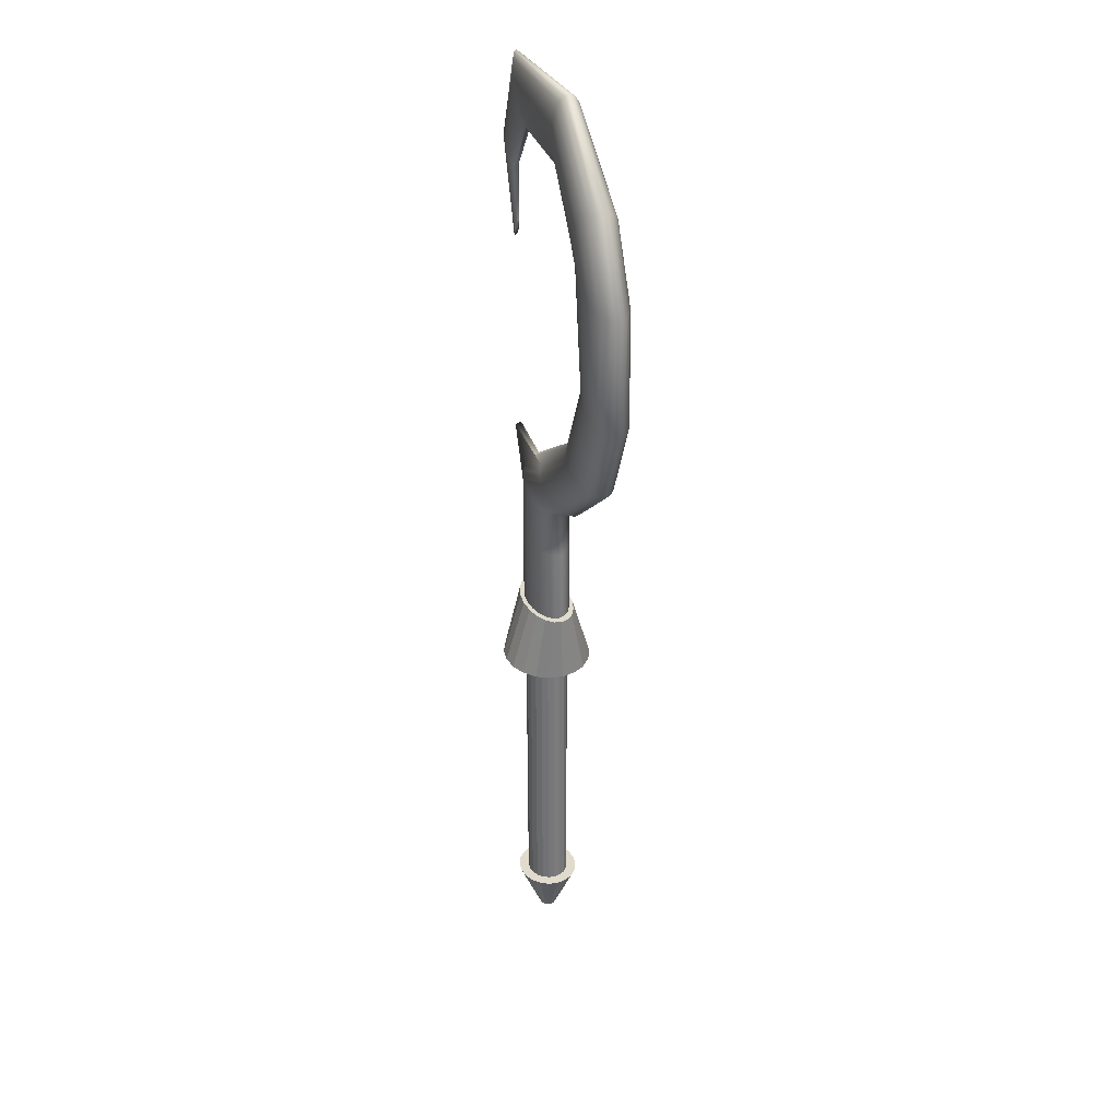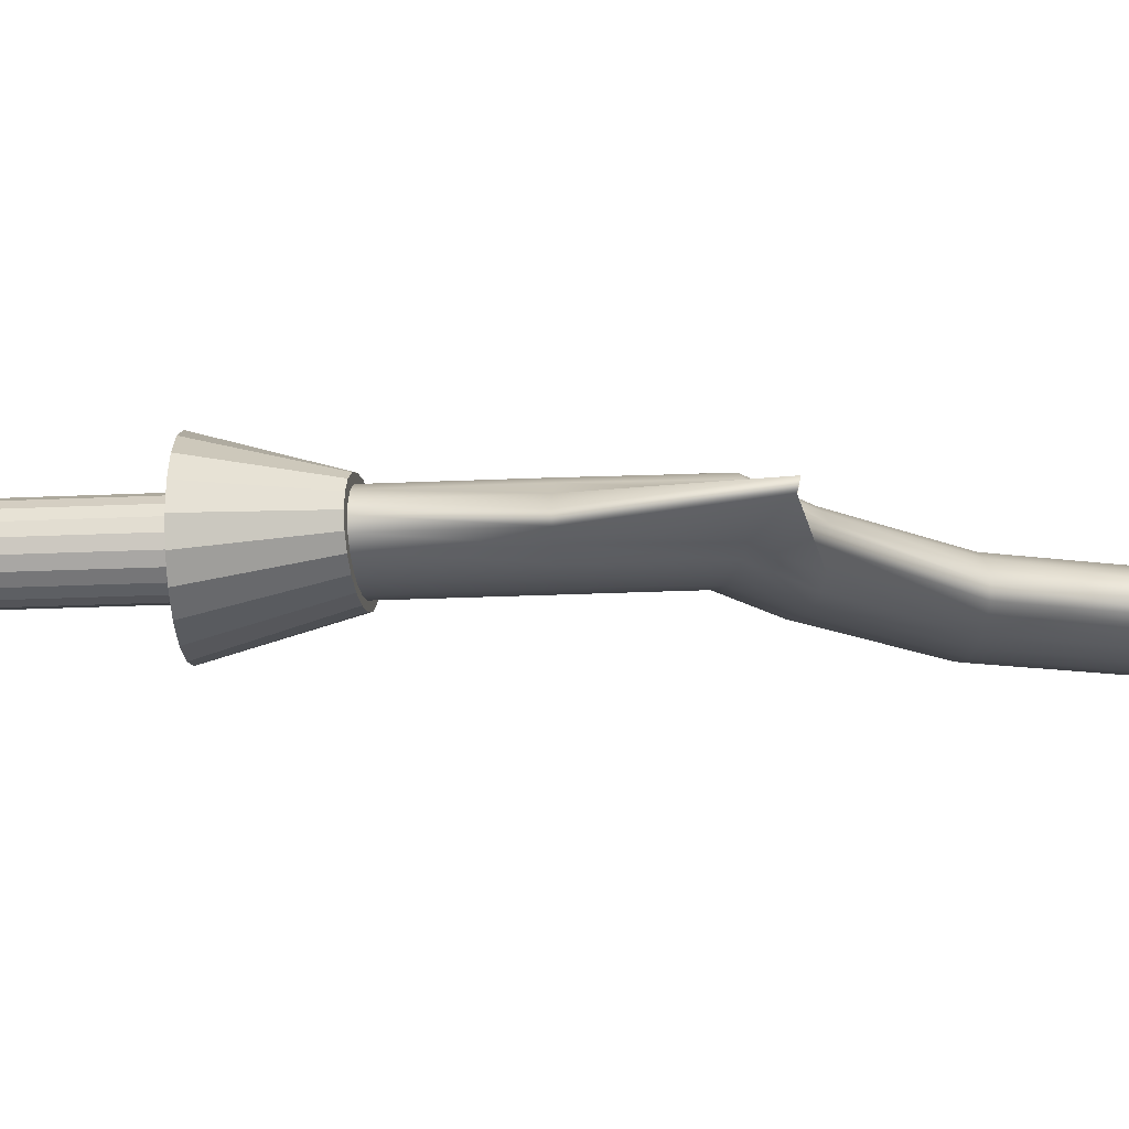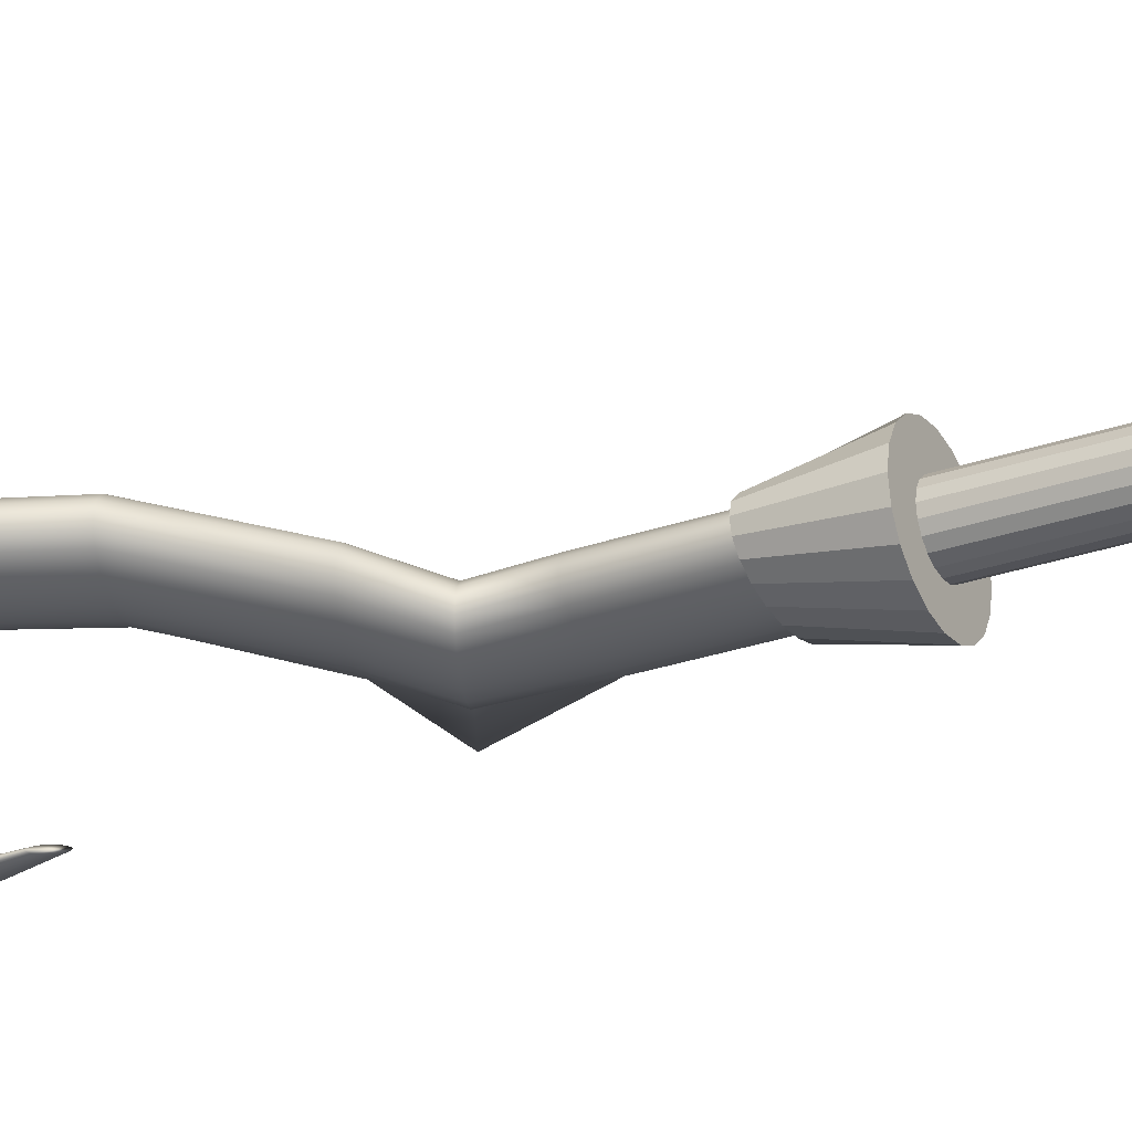
<metadata>
{"format":"obj","ext":"obj","renderer":"f3d","projection":"perspective","resolution":1024,"background":"white","views":[{"elev":33.2,"azim":-110.1,"up":"+Y"},{"elev":-15.4,"azim":96.6,"up":"+Z"},{"elev":-29.1,"azim":-62.8,"up":"+Z"}]}
</metadata>
<code>
g default
v 0.9511 11.74 -0.1655
v 0.809 11.74 -0.3149
v 0.5878 11.74 -0.4334
v 0.309 11.74 -0.5095
v 0 11.74 -0.5357
v -0.309 11.74 -0.5095
v -0.5878 11.74 -0.4334
v -0.809 11.74 -0.3149
v -0.9511 11.74 -0.1655
v -1 11.74 0
v -0.9511 11.74 0.1655
v -0.809 11.74 0.3149
v -0.5878 11.74 0.4334
v -0.309 11.74 0.5095
v -0 11.74 0.5357
v 0.309 11.74 0.5095
v 0.5878 11.74 0.4334
v 0.809 11.74 0.3149
v 0.9511 11.74 0.1655
v 1 11.74 0
v 0.9511 13.74 -0.1655
v 0.809 13.74 -0.3149
v 0.5878 13.74 -0.4334
v 0.309 13.74 -0.5095
v 0 13.74 -0.5357
v -0.309 13.74 -0.5095
v -0.5878 13.74 -0.4334
v -0.809 13.74 -0.3149
v -0.9511 13.74 -0.1655
v -1 13.74 0
v -0.9511 13.74 0.1655
v -0.809 13.74 0.3149
v -0.5878 13.74 0.4334
v -0.309 13.74 0.5095
v -0 13.74 0.5357
v 0.309 13.74 0.5095
v 0.5878 13.74 0.4334
v 0.809 13.74 0.3149
v 0.9511 13.74 0.1655
v 1 13.74 0
v 1.867 16.17 -0.1778
v 0.7337 15.61 -0.3252
v 0.5202 15.53 -0.4408
v 0.2559 15.44 -0.5132
v -0.03346 15.32 -0.5353
v -0.3196 15.21 -0.5051
v -0.5744 15.11 -0.4254
v -0.773 15.02 -0.3041
v -0.8959 14.97 -0.153
v -0.9311 14.94 0.01306
v -0.8752 14.95 0.1778
v -0.7336 15 0.3252
v -0.5202 15.08 0.4408
v -0.2559 15.18 0.5132
v 0.03346 15.29 0.5353
v 0.3196 15.4 0.5051
v 0.5744 15.5 0.4254
v 0.773 15.59 0.3041
v 0.8959 15.65 0.153
v 1.906 16.21 -0.01306
v 0.4467 15.99 -0.1778
v -0.5247 16.29 -0.3252
v -0.7381 16.22 -0.4408
v -1.002 16.12 -0.5132
v -1.292 16.01 -0.5353
v -1.578 15.89 -0.5051
v -1.833 15.79 -0.4254
v -2.031 15.7 -0.3041
v -2.154 15.65 -0.153
v -2.189 15.62 0.01306
v -2.134 15.64 0.1778
v -1.992 15.68 0.3252
v -1.779 15.76 0.4408
v -1.514 15.86 0.5132
v -1.225 15.97 0.5353
v -0.9387 16.08 0.5051
v -0.6839 16.19 0.4254
v -0.4853 16.27 0.3041
v -0.3624 16.33 0.153
v 0.4852 16.04 -0.01306
v -2.265 17.83 -0.1778
v -2.409 17.8 -0.3252
v -2.628 17.74 -0.4408
v -2.899 17.66 -0.5132
v -3.196 17.57 -0.5353
v -3.49 17.48 -0.5051
v -3.752 17.4 -0.4254
v -3.956 17.33 -0.3041
v -4.083 17.28 -0.153
v -4.12 17.26 0.01306
v -4.063 17.27 0.1778
v -3.919 17.3 0.3252
v -3.7 17.36 0.4408
v -3.429 17.44 0.5132
v -3.132 17.53 0.5353
v -2.838 17.62 0.5051
v -2.576 17.7 0.4254
v -2.372 17.77 0.3041
v -2.245 17.82 0.153
v -2.208 17.84 -0.01306
v -3.337 20.16 -0.1778
v -3.472 20.1 -0.3252
v -3.67 20 -0.4408
v -3.908 19.88 -0.5132
v -4.164 19.75 -0.5353
v -4.415 19.61 -0.5051
v -4.64 19.49 -0.4254
v -4.817 19.39 -0.3041
v -4.928 19.32 -0.153
v -4.959 19.3 0.01306
v -4.906 19.31 0.1778
v -4.775 19.37 0.3252
v -4.581 19.46 0.4408
v -4.345 19.58 0.5132
v -4.087 19.72 0.5353
v -3.832 19.85 0.5051
v -3.603 19.98 0.4254
v -3.423 20.08 0.3041
v -3.311 20.15 0.153
v -3.281 20.17 -0.01306
v -2.738 23.11 -0.158
v -2.921 23.06 -0.2967
v -3.194 22.96 -0.4157
v -3.53 22.84 -0.4992
v -3.891 22.71 -0.5315
v -4.234 22.57 -0.5051
v -4.526 22.45 -0.4254
v -4.741 22.35 -0.3041
v -4.865 22.28 -0.153
v -4.898 22.25 0.01306
v -4.839 22.27 0.1778
v -4.685 22.33 0.3252
v -4.445 22.42 0.4408
v -4.134 22.54 0.5132
v -3.782 22.68 0.5303
v -3.426 22.81 0.4893
v -3.105 22.94 0.3992
v -2.856 23.04 0.2761
v -2.705 23.1 0.1356
v -2.664 23.13 -0.01147
v -2.426 23.31 -0.1495
v -2.551 23.41 -0.2778
v -2.741 23.55 -0.3861
v -2.972 23.73 -0.4633
v -3.217 23.92 -0.4982
v -3.453 24.11 -0.4825
v -3.657 24.27 -0.4141
v -3.814 24.4 -0.2995
v -3.914 24.48 -0.1516
v -3.948 24.5 0.01296
v -3.913 24.45 0.1762
v -3.812 24.36 0.3203
v -3.654 24.21 0.4294
v -3.449 24.04 0.4908
v -3.212 23.84 0.4993
v -2.965 23.66 0.4574
v -2.734 23.49 0.3739
v -2.546 23.36 0.2606
v -2.423 23.34 0.1288
v -2.381 23.27 -0.01092
v -1.294 24.55 -0.1074
v -1.315 24.69 -0.1987
v -1.353 24.92 -0.2754
v -1.405 25.19 -0.3318
v -1.464 25.5 -0.3611
v -1.526 25.8 -0.3572
v -1.584 26.07 -0.3147
v -1.633 26.28 -0.2334
v -1.668 26.41 -0.1202
v -1.685 26.45 0.01032
v -1.683 26.39 0.1392
v -1.662 26.24 0.2485
v -1.624 26.02 0.3253
v -1.572 25.74 0.3632
v -1.513 25.44 0.3621
v -1.451 25.14 0.3279
v -1.392 24.87 0.2675
v -1.344 24.66 0.1872
v -1.309 24.58 0.09288
v -1.292 24.49 -0.007873
v 1.183 24.67 -0.06655
v 1.239 24.79 -0.1217
v 1.318 24.98 -0.1649
v 1.417 25.21 -0.192
v 1.533 25.47 -0.2003
v 1.66 25.73 -0.189
v 1.785 25.96 -0.1592
v 1.888 26.15 -0.1138
v 1.953 26.27 -0.05726
v 1.967 26.31 0.004885
v 1.929 26.26 0.06655
v 1.845 26.14 0.1217
v 1.727 25.96 0.1649
v 1.595 25.72 0.192
v 1.467 25.46 0.2003
v 1.355 25.21 0.189
v 1.266 24.97 0.1592
v 1.2 24.79 0.1138
v 1.162 24.72 0.05726
v 1.156 24.63 -0.004886
v 2.051 23.35 -0.04774
v 2.099 23.39 -0.0873
v 2.174 23.46 -0.1183
v 2.272 23.55 -0.1378
v 2.392 23.66 -0.1437
v 2.527 23.76 -0.1356
v 2.665 23.85 -0.1142
v 2.785 23.93 -0.08163
v 2.864 23.98 -0.04108
v 2.888 24 0.003504
v 2.85 23.99 0.04774
v 2.759 23.94 0.0873
v 2.633 23.87 0.1183
v 2.493 23.78 0.1378
v 2.36 23.68 0.1437
v 2.245 23.57 0.1356
v 2.152 23.48 0.1142
v 2.084 23.4 0.08163
v 2.043 23.35 0.04107
v 2.032 23.33 -0.003505
v 1.994 21.92 -0.0213
v 2.008 21.88 -0.03896
v 2.091 21.69 -0
v 2.03 21.82 -0.0528
v 2.058 21.75 -0.06147
v 2.09 21.68 -0.06413
v 2.123 21.6 -0.06051
v 2.154 21.53 -0.05096
v 2.18 21.48 -0.03643
v 2.197 21.45 -0.01833
v 2.203 21.44 0.001564
v 2.198 21.46 0.0213
v 2.181 21.5 0.03896
v 2.156 21.55 0.0528
v 2.125 21.62 0.06147
v 2.092 21.7 0.06413
v 2.06 21.78 0.06051
v 2.032 21.84 0.05096
v 2.009 21.9 0.03643
v 1.995 21.93 0.01833
v 1.989 21.94 -0.001564
v 1.142 11.74 -0.1988
v 0.9715 11.74 -0.3781
v 0.7059 11.74 -0.5205
v 0.3711 11.74 -0.6118
v 0 11.74 -0.6433
v -0.3711 11.74 -0.6118
v -0.7059 11.74 -0.5205
v -0.9715 11.74 -0.3781
v -1.142 11.74 -0.1988
v -1.201 11.74 0
v -1.142 11.74 0.1988
v -0.9715 11.74 0.3781
v -0.7059 11.74 0.5205
v -0.3711 11.74 0.6118
v -0 11.74 0.6433
v 0.3711 11.74 0.6118
v 0.7059 11.74 0.5205
v 0.9715 11.74 0.3781
v 1.142 11.74 0.1988
v 1.201 11.74 0
v 1.219 9.992 -0.3596
v 1.037 9.992 -0.684
v 0.7536 9.992 -0.9414
v 0.3962 9.992 -1.107
v 0 9.992 -1.164
v -0.3962 9.992 -1.107
v -0.7536 9.992 -0.9414
v -1.037 9.992 -0.684
v -1.219 9.992 -0.3596
v -1.282 9.992 0
v -1.219 9.992 0.3596
v -1.037 9.992 0.684
v -0.7536 9.992 0.9414
v -0.3962 9.992 1.107
v -0 9.992 1.164
v 0.3962 9.992 1.107
v 0.7536 9.992 0.9414
v 1.037 9.992 0.684
v 1.219 9.992 0.3596
v 1.282 9.992 0
v 1.08 9.992 -0.3185
v 0.9189 9.992 -0.6059
v 0.6676 9.992 -0.834
v 0.351 9.992 -0.9804
v 0 9.992 -1.031
v -0.351 9.992 -0.9804
v -0.6676 9.992 -0.834
v -0.9189 9.992 -0.6059
v -1.08 9.992 -0.3185
v -1.136 9.992 0
v -1.08 9.992 0.3185
v -0.9189 9.992 0.6059
v -0.6676 9.992 0.834
v -0.351 9.992 0.9804
v -0 9.992 1.031
v 0.351 9.992 0.9804
v 0.6676 9.992 0.834
v 0.9189 9.992 0.6059
v 1.08 9.992 0.3185
v 1.136 9.992 0
v 0.5791 9.992 -0.1708
v 0.4926 9.992 -0.3249
v 0.3579 9.992 -0.4471
v 0.1882 9.992 -0.5256
v -0 9.992 -0.5527
v -0.1882 9.992 -0.5256
v -0.3579 9.992 -0.4471
v -0.4926 9.992 -0.3248
v -0.5791 9.992 -0.1708
v -0.6089 9.992 0
v -0.5791 9.992 0.1708
v -0.4926 9.992 0.3248
v -0.3579 9.992 0.4471
v -0.1882 9.992 0.5256
v -0 9.992 0.5527
v 0.1882 9.992 0.5256
v 0.3579 9.992 0.4471
v 0.4926 9.992 0.3248
v 0.5791 9.992 0.1708
v 0.6089 9.992 0
v 0.5791 2.207 -0.1708
v 0.4926 2.207 -0.3249
v 0.3579 2.207 -0.4471
v 0.1882 2.207 -0.5256
v -0 2.207 -0.5527
v -0.1882 2.207 -0.5256
v -0.3579 2.207 -0.4471
v -0.4926 2.207 -0.3248
v -0.5791 2.207 -0.1708
v -0.6089 2.207 0
v -0.5791 2.207 0.1708
v -0.4926 2.207 0.3248
v -0.3579 2.207 0.4471
v -0.1882 2.207 0.5256
v -0 2.207 0.5527
v 0.1882 2.207 0.5256
v 0.3579 2.207 0.4471
v 0.4926 2.207 0.3248
v 0.5791 2.207 0.1708
v 0.6089 2.207 0
v 0.8556 2.207 -0.2523
v 0.7278 2.207 -0.4799
v 0.5288 2.207 -0.6606
v 0.278 2.207 -0.7765
v -0 2.207 -0.8165
v -0.278 2.207 -0.7765
v -0.5288 2.207 -0.6606
v -0.7278 2.207 -0.4799
v -0.8556 2.207 -0.2523
v -0.8996 2.207 0
v -0.8556 2.207 0.2523
v -0.7278 2.207 0.4799
v -0.5288 2.207 0.6606
v -0.278 2.207 0.7765
v -0 2.207 0.8165
v 0.278 2.207 0.7765
v 0.5288 2.207 0.6606
v 0.7278 2.207 0.4799
v 0.8556 2.207 0.2523
v 0.8996 2.207 0
v 0.2338 0.7993 -0.06895
v 0.1989 0.7993 -0.1312
v -0 0.7993 0
v 0.1445 0.7993 -0.1805
v 0.07597 0.7993 -0.2122
v -0 0.7993 -0.2231
v -0.07597 0.7993 -0.2122
v -0.1445 0.7993 -0.1805
v -0.1989 0.7993 -0.1312
v -0.2338 0.7993 -0.06895
v -0.2459 0.7993 0
v -0.2338 0.7993 0.06895
v -0.1989 0.7993 0.1312
v -0.1445 0.7993 0.1805
v -0.07597 0.7993 0.2122
v -0 0.7993 0.2231
v 0.07597 0.7993 0.2122
v 0.1445 0.7993 0.1805
v 0.1989 0.7993 0.1312
v 0.2338 0.7993 0.06895
v 0.2459 0.7993 0
g pCylinder1
f 1 2 22 21
f 2 3 23 22
f 3 4 24 23
f 4 5 25 24
f 5 6 26 25
f 6 7 27 26
f 7 8 28 27
f 8 9 29 28
f 9 10 30 29
f 10 11 31 30
f 11 12 32 31
f 12 13 33 32
f 13 14 34 33
f 14 15 35 34
f 15 16 36 35
f 16 17 37 36
f 17 18 38 37
f 18 19 39 38
f 19 20 40 39
f 20 1 21 40
f 363 362 364
f 365 363 364
f 366 365 364
f 367 366 364
f 368 367 364
f 369 368 364
f 370 369 364
f 371 370 364
f 372 371 364
f 373 372 364
f 374 373 364
f 375 374 364
f 376 375 364
f 377 376 364
f 378 377 364
f 379 378 364
f 380 379 364
f 381 380 364
f 382 381 364
f 362 382 364
f 221 222 223
f 222 224 223
f 224 225 223
f 225 226 223
f 226 227 223
f 227 228 223
f 228 229 223
f 229 230 223
f 230 231 223
f 231 232 223
f 232 233 223
f 233 234 223
f 234 235 223
f 235 236 223
f 236 237 223
f 237 238 223
f 238 239 223
f 239 240 223
f 240 241 223
f 241 221 223
f 21 22 42 41
f 22 23 43 42
f 23 24 44 43
f 24 25 45 44
f 25 26 46 45
f 26 27 47 46
f 27 28 48 47
f 28 29 49 48
f 29 30 50 49
f 30 31 51 50
f 31 32 52 51
f 32 33 53 52
f 33 34 54 53
f 34 35 55 54
f 35 36 56 55
f 36 37 57 56
f 37 38 58 57
f 38 39 59 58
f 39 40 60 59
f 40 21 41 60
f 41 42 62 61
f 42 43 63 62
f 43 44 64 63
f 44 45 65 64
f 45 46 66 65
f 46 47 67 66
f 47 48 68 67
f 48 49 69 68
f 49 50 70 69
f 50 51 71 70
f 51 52 72 71
f 52 53 73 72
f 53 54 74 73
f 54 55 75 74
f 55 56 76 75
f 56 57 77 76
f 57 58 78 77
f 58 59 79 78
f 59 60 80 79
f 60 41 61 80
f 61 62 82 81
f 62 63 83 82
f 63 64 84 83
f 64 65 85 84
f 65 66 86 85
f 66 67 87 86
f 67 68 88 87
f 68 69 89 88
f 69 70 90 89
f 70 71 91 90
f 71 72 92 91
f 72 73 93 92
f 73 74 94 93
f 74 75 95 94
f 75 76 96 95
f 76 77 97 96
f 77 78 98 97
f 78 79 99 98
f 79 80 100 99
f 80 61 81 100
f 81 82 102 101
f 82 83 103 102
f 83 84 104 103
f 84 85 105 104
f 85 86 106 105
f 86 87 107 106
f 87 88 108 107
f 88 89 109 108
f 89 90 110 109
f 90 91 111 110
f 91 92 112 111
f 92 93 113 112
f 93 94 114 113
f 94 95 115 114
f 95 96 116 115
f 96 97 117 116
f 97 98 118 117
f 98 99 119 118
f 99 100 120 119
f 100 81 101 120
f 101 102 122 121
f 102 103 123 122
f 103 104 124 123
f 104 105 125 124
f 105 106 126 125
f 106 107 127 126
f 107 108 128 127
f 108 109 129 128
f 109 110 130 129
f 110 111 131 130
f 111 112 132 131
f 112 113 133 132
f 113 114 134 133
f 114 115 135 134
f 115 116 136 135
f 116 117 137 136
f 117 118 138 137
f 118 119 139 138
f 119 120 140 139
f 120 101 121 140
f 121 122 142 141
f 122 123 143 142
f 123 124 144 143
f 124 125 145 144
f 125 126 146 145
f 126 127 147 146
f 127 128 148 147
f 128 129 149 148
f 129 130 150 149
f 130 131 151 150
f 131 132 152 151
f 132 133 153 152
f 133 134 154 153
f 134 135 155 154
f 135 136 156 155
f 136 137 157 156
f 137 138 158 157
f 138 139 159 158
f 139 140 160 159
f 140 121 141 160
f 141 142 162 161
f 142 143 163 162
f 143 144 164 163
f 144 145 165 164
f 145 146 166 165
f 146 147 167 166
f 147 148 168 167
f 148 149 169 168
f 149 150 170 169
f 150 151 171 170
f 151 152 172 171
f 152 153 173 172
f 153 154 174 173
f 154 155 175 174
f 155 156 176 175
f 156 157 177 176
f 157 158 178 177
f 158 159 179 178
f 159 160 180 179
f 160 141 161 180
f 161 162 182 181
f 162 163 183 182
f 163 164 184 183
f 164 165 185 184
f 165 166 186 185
f 166 167 187 186
f 167 168 188 187
f 168 169 189 188
f 169 170 190 189
f 170 171 191 190
f 171 172 192 191
f 172 173 193 192
f 173 174 194 193
f 174 175 195 194
f 175 176 196 195
f 176 177 197 196
f 177 178 198 197
f 178 179 199 198
f 179 180 200 199
f 180 161 181 200
f 181 182 202 201
f 182 183 203 202
f 183 184 204 203
f 184 185 205 204
f 185 186 206 205
f 186 187 207 206
f 187 188 208 207
f 188 189 209 208
f 189 190 210 209
f 190 191 211 210
f 191 192 212 211
f 192 193 213 212
f 193 194 214 213
f 194 195 215 214
f 195 196 216 215
f 196 197 217 216
f 197 198 218 217
f 198 199 219 218
f 199 200 220 219
f 200 181 201 220
f 201 202 222 221
f 202 203 224 222
f 203 204 225 224
f 204 205 226 225
f 205 206 227 226
f 206 207 228 227
f 207 208 229 228
f 208 209 230 229
f 209 210 231 230
f 210 211 232 231
f 211 212 233 232
f 212 213 234 233
f 213 214 235 234
f 214 215 236 235
f 215 216 237 236
f 216 217 238 237
f 217 218 239 238
f 218 219 240 239
f 219 220 241 240
f 220 201 221 241
f 2 1 242 243
f 3 2 243 244
f 4 3 244 245
f 5 4 245 246
f 6 5 246 247
f 7 6 247 248
f 8 7 248 249
f 9 8 249 250
f 10 9 250 251
f 11 10 251 252
f 12 11 252 253
f 13 12 253 254
f 14 13 254 255
f 15 14 255 256
f 16 15 256 257
f 17 16 257 258
f 18 17 258 259
f 19 18 259 260
f 20 19 260 261
f 1 20 261 242
f 243 242 262 263
f 244 243 263 264
f 245 244 264 265
f 246 245 265 266
f 247 246 266 267
f 248 247 267 268
f 249 248 268 269
f 250 249 269 270
f 251 250 270 271
f 252 251 271 272
f 253 252 272 273
f 254 253 273 274
f 255 254 274 275
f 256 255 275 276
f 257 256 276 277
f 258 257 277 278
f 259 258 278 279
f 260 259 279 280
f 261 260 280 281
f 242 261 281 262
f 263 262 282 283
f 264 263 283 284
f 265 264 284 285
f 266 265 285 286
f 267 266 286 287
f 268 267 287 288
f 269 268 288 289
f 270 269 289 290
f 271 270 290 291
f 272 271 291 292
f 273 272 292 293
f 274 273 293 294
f 275 274 294 295
f 276 275 295 296
f 277 276 296 297
f 278 277 297 298
f 279 278 298 299
f 280 279 299 300
f 281 280 300 301
f 262 281 301 282
f 283 282 302 303
f 284 283 303 304
f 285 284 304 305
f 286 285 305 306
f 287 286 306 307
f 288 287 307 308
f 289 288 308 309
f 290 289 309 310
f 291 290 310 311
f 292 291 311 312
f 293 292 312 313
f 294 293 313 314
f 295 294 314 315
f 296 295 315 316
f 297 296 316 317
f 298 297 317 318
f 299 298 318 319
f 300 299 319 320
f 301 300 320 321
f 282 301 321 302
f 303 302 322 323
f 304 303 323 324
f 305 304 324 325
f 306 305 325 326
f 307 306 326 327
f 308 307 327 328
f 309 308 328 329
f 310 309 329 330
f 311 310 330 331
f 312 311 331 332
f 313 312 332 333
f 314 313 333 334
f 315 314 334 335
f 316 315 335 336
f 317 316 336 337
f 318 317 337 338
f 319 318 338 339
f 320 319 339 340
f 321 320 340 341
f 302 321 341 322
f 323 322 342 343
f 324 323 343 344
f 325 324 344 345
f 326 325 345 346
f 327 326 346 347
f 328 327 347 348
f 329 328 348 349
f 330 329 349 350
f 331 330 350 351
f 332 331 351 352
f 333 332 352 353
f 334 333 353 354
f 335 334 354 355
f 336 335 355 356
f 337 336 356 357
f 338 337 357 358
f 339 338 358 359
f 340 339 359 360
f 341 340 360 361
f 322 341 361 342
f 343 342 362 363
f 344 343 363 365
f 345 344 365 366
f 346 345 366 367
f 347 346 367 368
f 348 347 368 369
f 349 348 369 370
f 350 349 370 371
f 351 350 371 372
f 352 351 372 373
f 353 352 373 374
f 354 353 374 375
f 355 354 375 376
f 356 355 376 377
f 357 356 377 378
f 358 357 378 379
f 359 358 379 380
f 360 359 380 381
f 361 360 381 382
f 342 361 382 362

</code>
